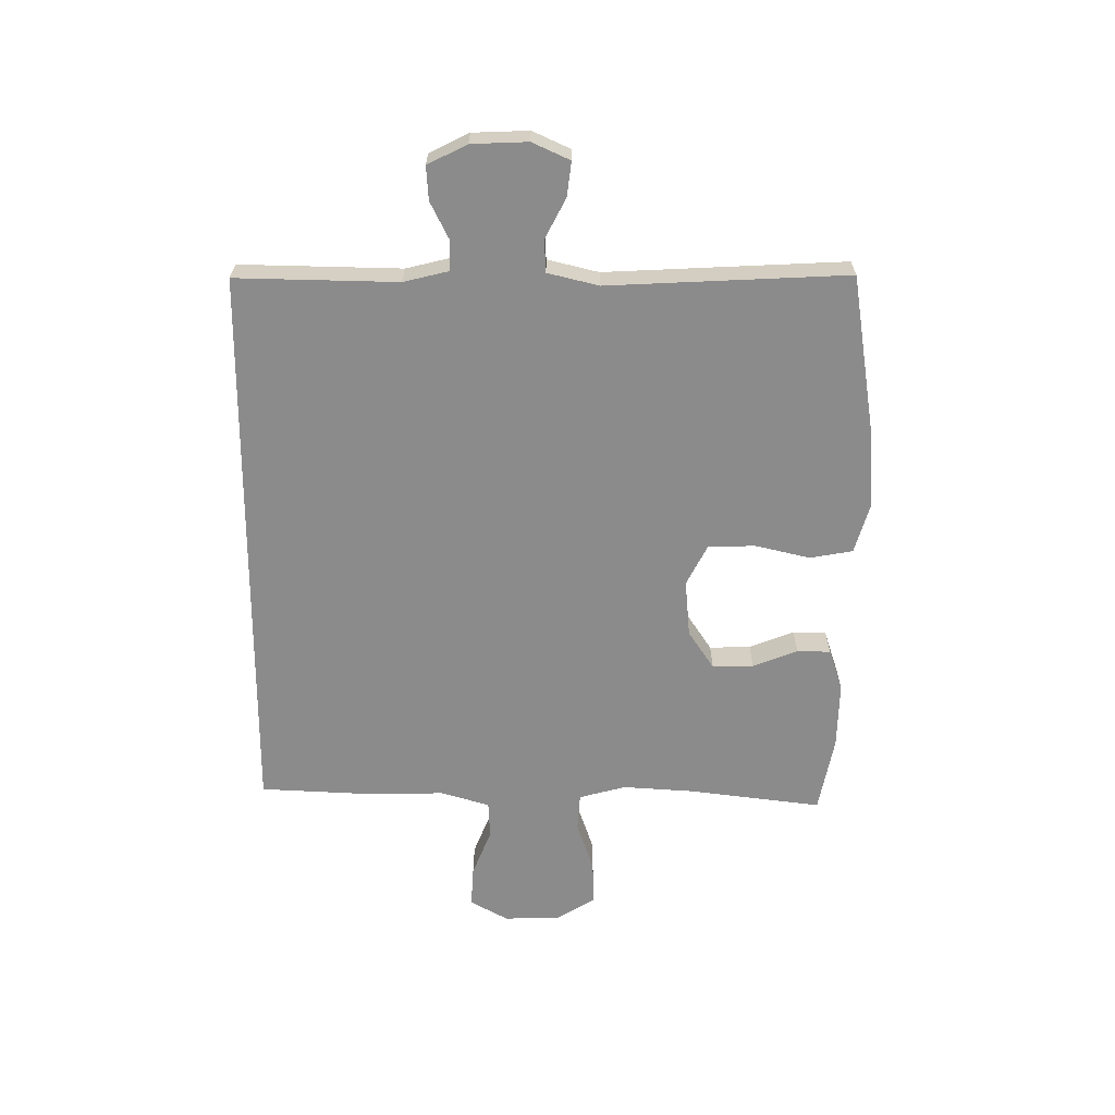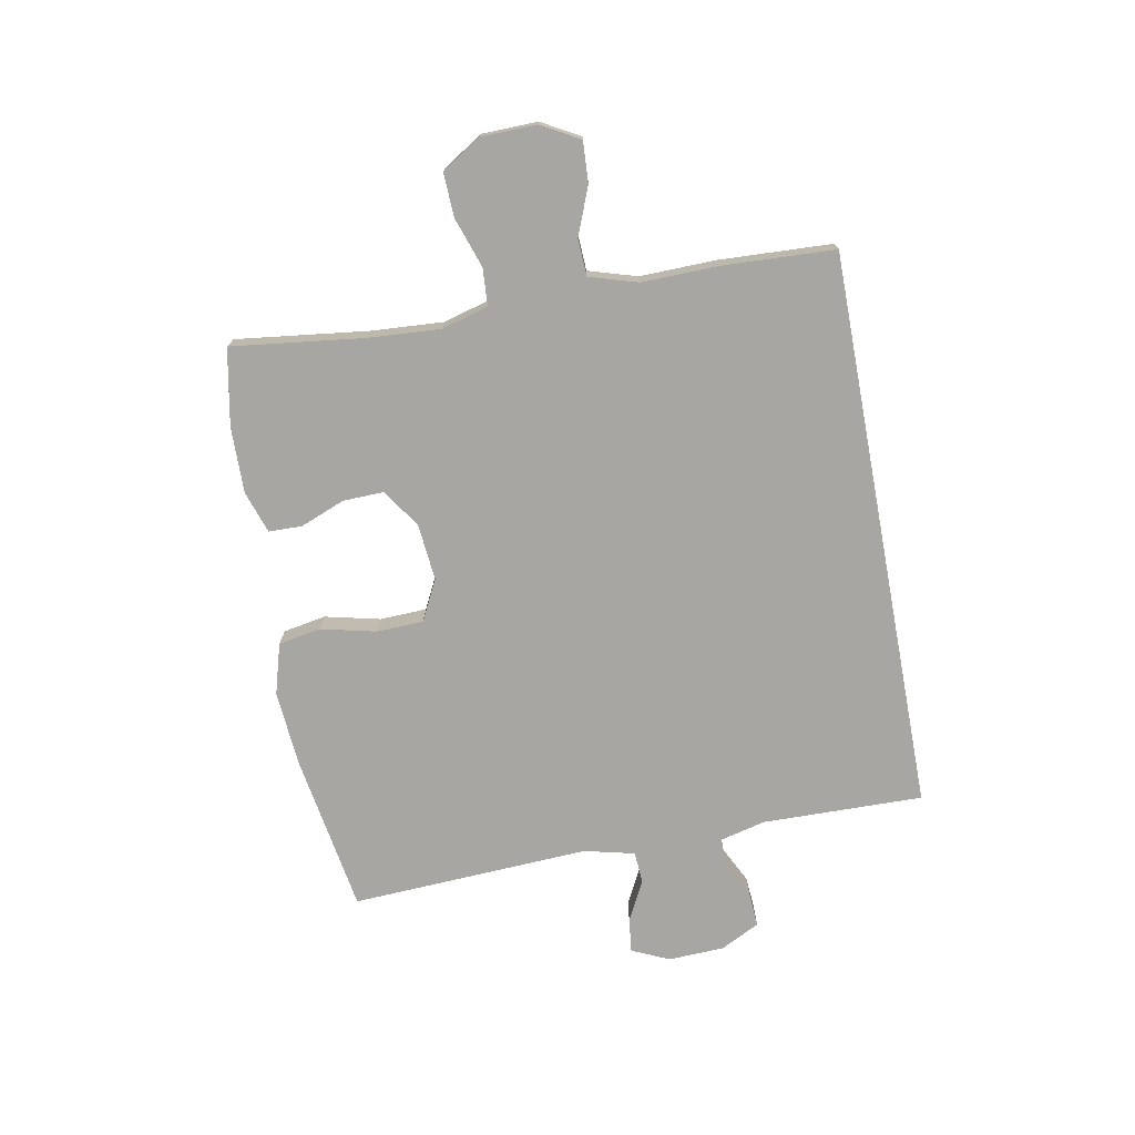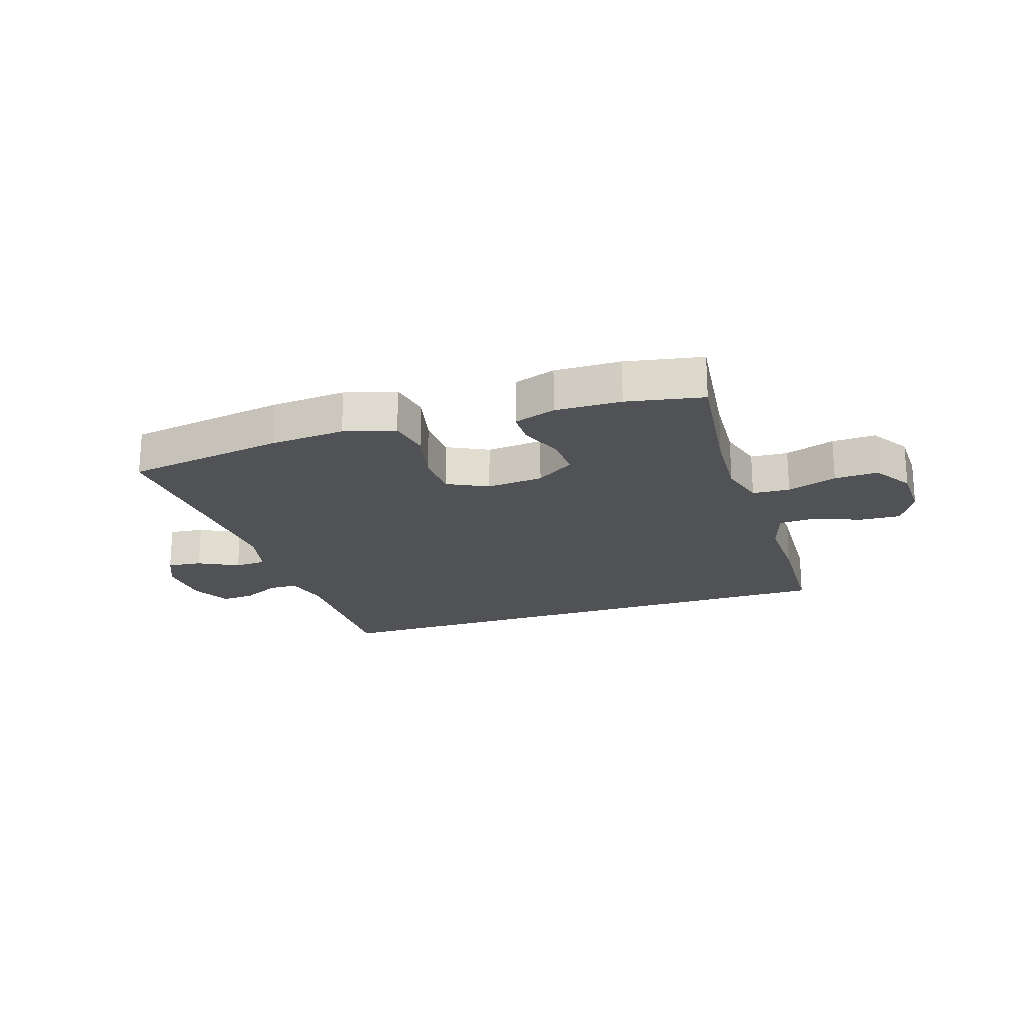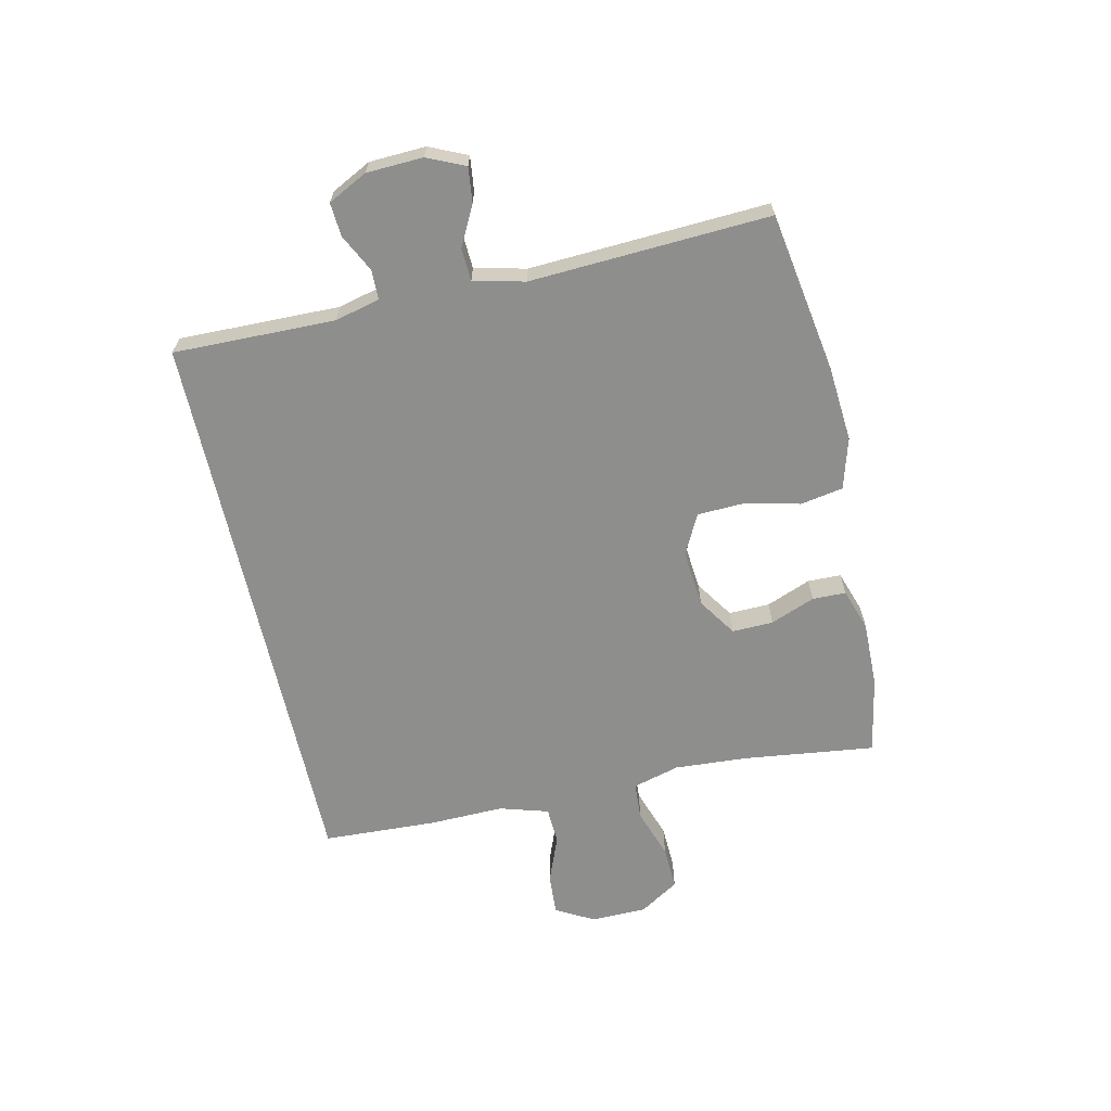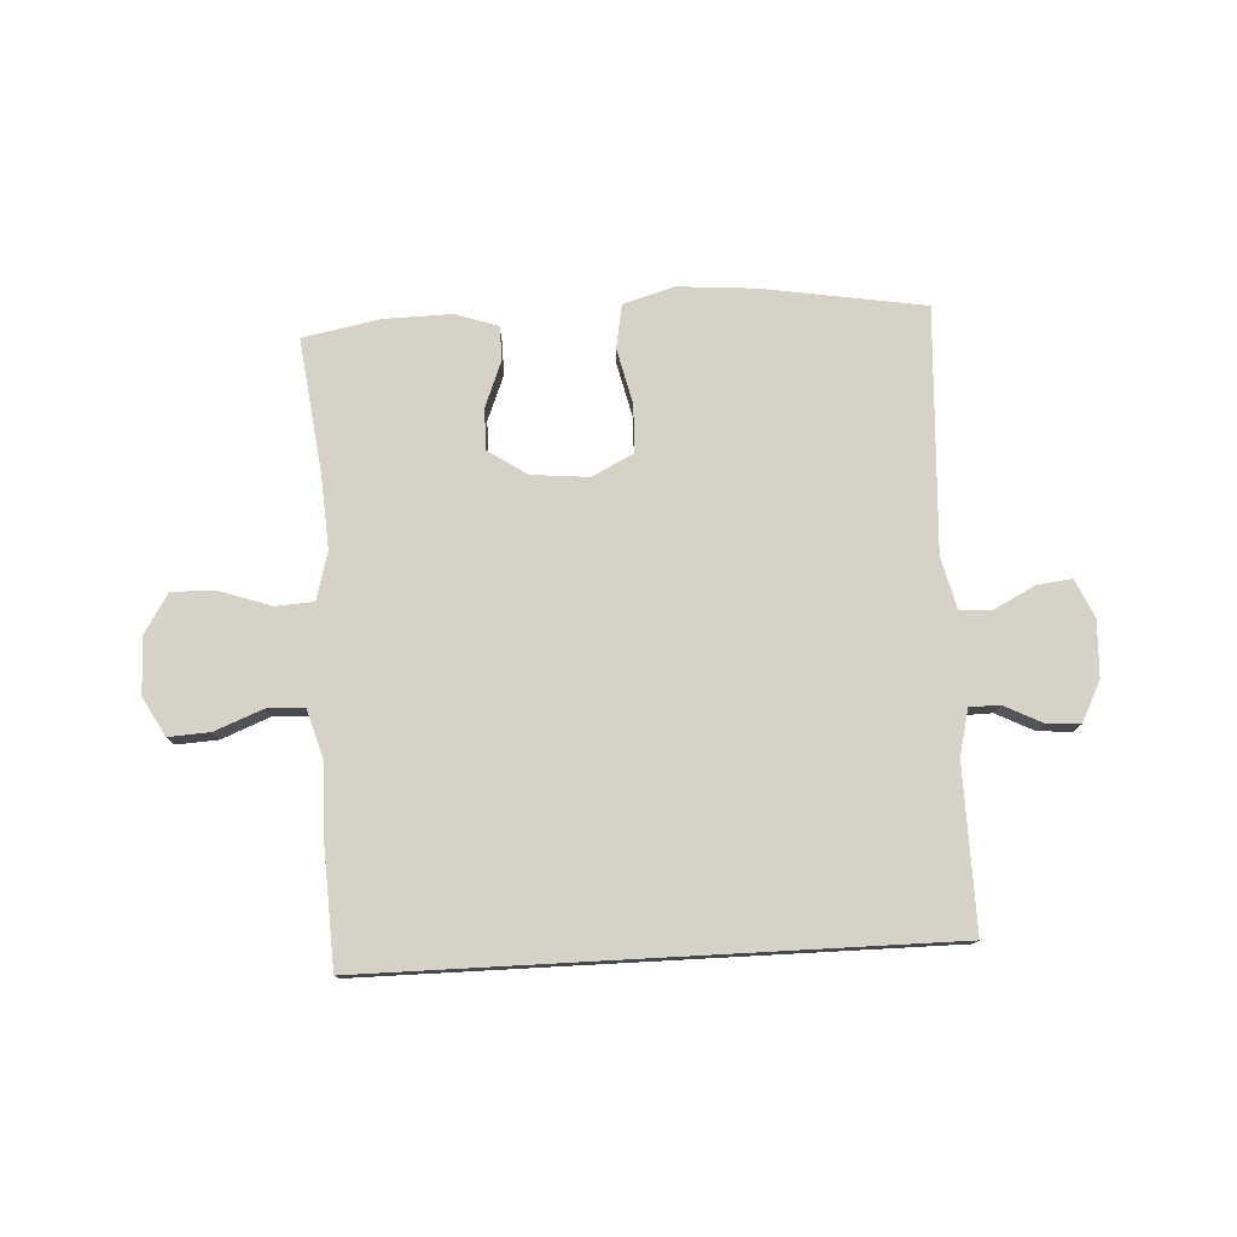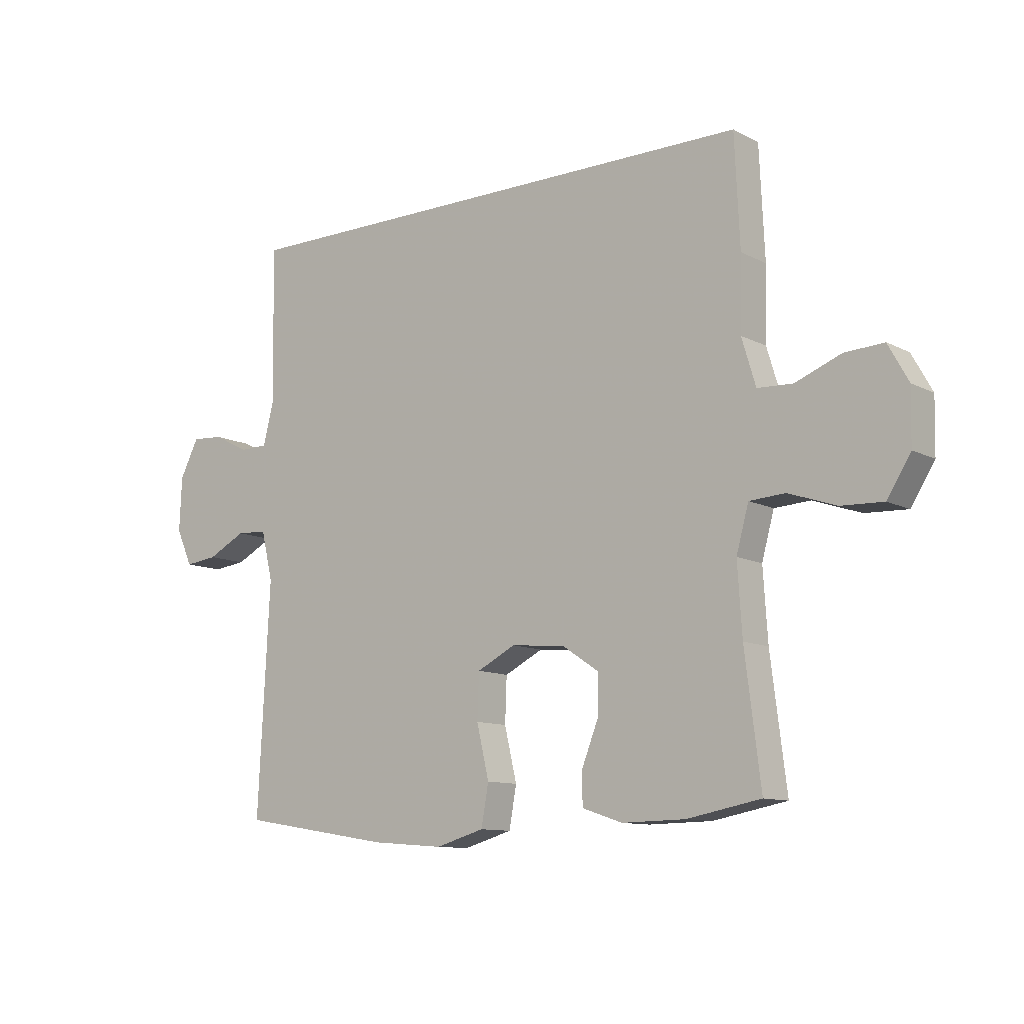
<metadata>
{"format":"obj","ext":"obj","renderer":"f3d","projection":"perspective","resolution":1024,"background":"white","views":[{"elev":-64.0,"azim":89.6,"up":"+Y"},{"elev":-74.0,"azim":-79.4,"up":"+Y"},{"elev":-20.8,"azim":-161.8,"up":"+Y"},{"elev":-64.8,"azim":102.6,"up":"+Y"},{"elev":77.3,"azim":-3.1,"up":"+Y"},{"elev":-10.8,"azim":-141.7,"up":"+Z"}]}
</metadata>
<code>
v 0.5 0.07 -0.5
v 0.227 0.07 -0.544
v 0.098 0.07 -0.554
v 0.011 0.07 -0.529
v -0.002 0.07 -0.456
v 0.02 0.07 -0.362
v 0.017 0.07 -0.282
v -0.052 0.07 -0.247
v -0.149 0.07 -0.256
v -0.215 0.07 -0.3
v -0.213 0.07 -0.37
v -0.183 0.07 -0.446
v -0.184 0.07 -0.503
v -0.256 0.07 -0.527
v -0.369 0.07 -0.525
v -0.5 0.07 -0.5
v -0.472 0.07 -0.275
v -0.464 0.07 -0.151
v -0.486 0.07 -0.071
v -0.55 0.07 -0.067
v -0.635 0.07 -0.096
v -0.71 0.07 -0.099
v -0.752 0.07 -0.032
v -0.754 0.07 0.063
v -0.718 0.07 0.128
v -0.648 0.07 0.124
v -0.567 0.07 0.092
v -0.504 0.07 0.095
v -0.479 0.07 0.178
v -0.482 0.07 0.306
v -0.473 0.07 0.5
v 0.488 0.07 0.5
v 0.483 0.07 0.225
v 0.502 0.07 0.148
v 0.552 0.07 0.147
v 0.616 0.07 0.179
v 0.673 0.07 0.183
v 0.707 0.07 0.116
v 0.711 0.07 0.02
v 0.682 0.07 -0.044
v 0.623 0.07 -0.037
v 0.555 0.07 -0.002
v 0.5 0.07 -0.005
v 0.479 0.07 -0.092
v 0.5 0 -0.5
v 0.227 0 -0.544
v 0.098 0 -0.554
v 0.011 0 -0.529
v -0.002 0 -0.456
v 0.02 0 -0.362
v 0.017 0 -0.282
v -0.052 0 -0.247
v -0.149 0 -0.256
v -0.215 0 -0.3
v -0.213 0 -0.37
v -0.183 0 -0.446
v -0.184 0 -0.503
v -0.256 0 -0.527
v -0.369 0 -0.525
v -0.5 0 -0.5
v -0.472 0 -0.275
v -0.464 0 -0.151
v -0.486 0 -0.071
v -0.55 0 -0.067
v -0.635 0 -0.096
v -0.71 0 -0.099
v -0.752 0 -0.032
v -0.754 0 0.063
v -0.718 0 0.128
v -0.648 0 0.124
v -0.567 0 0.092
v -0.504 0 0.095
v -0.479 0 0.178
v -0.482 0 0.306
v -0.473 0 0.5
v 0.488 0 0.5
v 0.483 0 0.225
v 0.502 0 0.148
v 0.552 0 0.147
v 0.616 0 0.179
v 0.673 0 0.183
v 0.707 0 0.116
v 0.711 0 0.02
v 0.682 0 -0.044
v 0.623 0 -0.037
v 0.555 0 -0.002
v 0.5 0 -0.005
v 0.479 0 -0.092
f 40 41 42
f 39 40 42
f 38 39 42
f 37 38 42
f 36 37 42
f 35 36 42
f 34 35 42 43
f 33 34 43 44
f 31 32 33
f 30 31 33
f 29 30 33
f 28 29 33 44
f 25 26 27
f 24 25 27
f 23 24 27
f 22 23 27
f 21 22 27
f 20 21 27
f 27 28 44
f 20 27 44
f 19 20 44
f 15 16 17
f 14 15 17
f 13 14 17
f 12 13 17
f 11 12 17
f 10 11 17 18
f 9 10 18 19
f 4 5 6
f 3 4 6
f 2 3 6
f 1 2 6
f 44 1 6
f 44 6 7
f 8 9 19 44
f 7 8 44
f 86 85 84
f 86 84 83
f 86 83 82
f 86 82 81
f 86 81 80
f 86 80 79
f 87 86 79 78
f 88 87 78 77
f 77 76 75
f 77 75 74
f 77 74 73
f 88 77 73 72
f 71 70 69
f 71 69 68
f 71 68 67
f 71 67 66
f 71 66 65
f 71 65 64
f 88 72 71
f 88 71 64
f 88 64 63
f 61 60 59
f 61 59 58
f 61 58 57
f 61 57 56
f 61 56 55
f 62 61 55 54
f 63 62 54 53
f 50 49 48
f 50 48 47
f 50 47 46
f 50 46 45
f 50 45 88
f 51 50 88
f 88 63 53 52
f 88 52 51
f 1 45 46 2
f 2 46 47 3
f 3 47 48 4
f 4 48 49 5
f 5 49 50 6
f 6 50 51 7
f 7 51 52 8
f 8 52 53 9
f 9 53 54 10
f 10 54 55 11
f 11 55 56 12
f 12 56 57 13
f 13 57 58 14
f 14 58 59 15
f 15 59 60 16
f 16 60 61 17
f 17 61 62 18
f 18 62 63 19
f 19 63 64 20
f 20 64 65 21
f 21 65 66 22
f 22 66 67 23
f 23 67 68 24
f 24 68 69 25
f 25 69 70 26
f 26 70 71 27
f 27 71 72 28
f 28 72 73 29
f 29 73 74 30
f 30 74 75 31
f 31 75 76 32
f 32 76 77 33
f 33 77 78 34
f 34 78 79 35
f 35 79 80 36
f 36 80 81 37
f 37 81 82 38
f 38 82 83 39
f 39 83 84 40
f 40 84 85 41
f 41 85 86 42
f 42 86 87 43
f 43 87 88 44
f 44 88 45 1

</code>
